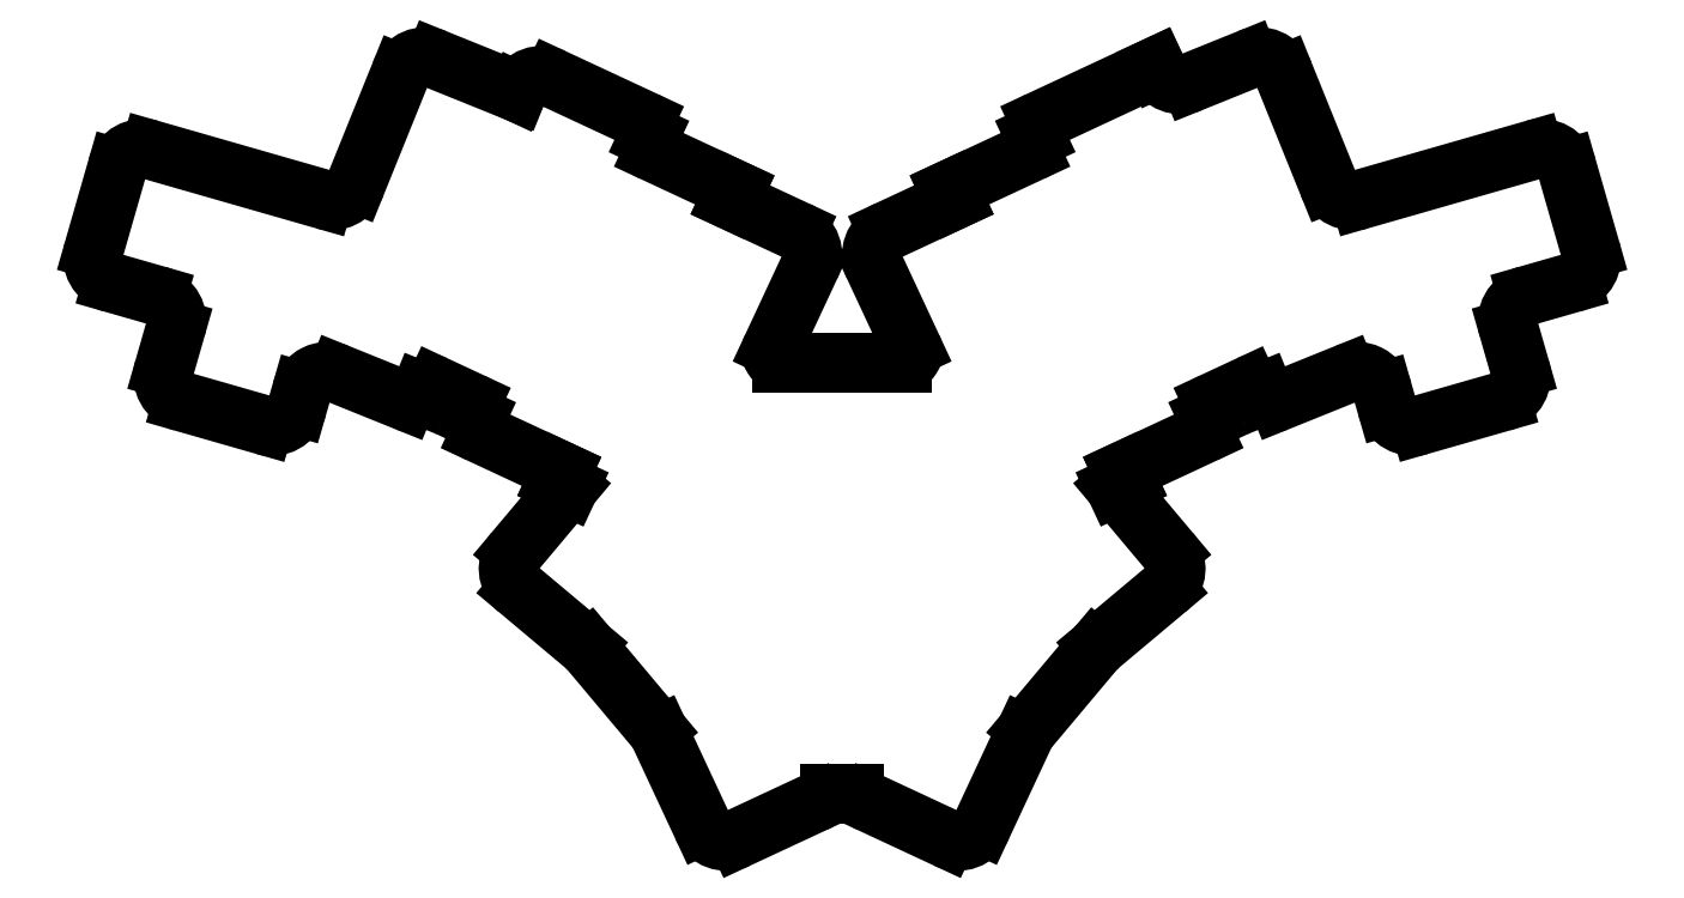
<metadata>
{"format":"dxf","ext":"dxf","renderer":"ezdxf+matplotlib","layout":"modelspace","background":"white","min_lineweight":24,"dpi":150}
</metadata>
<code>
0
SECTION
2
ENTITIES
0
LINE
8
0
10
166.6
20
-126.1
11
188.6
21
-126.1
0
LINE
8
0
10
179.8
20
-205.6
11
175.4
21
-205.6
0
LINE
8
0
10
43.2
20
-111.5
11
51.37
21
-113.8
0
LINE
8
0
10
50.23
20
-86.96
11
82.05
21
-96.09
0
LINE
8
0
10
44.04
20
-90.39
11
39.77
21
-105.3
0
LINE
8
0
10
56.16
20
-133.4
11
71.06
21
-137.7
0
LINE
8
0
10
77.24
20
-134.2
11
78.03
21
-131.5
0
LINE
8
0
10
54.8
20
-120
11
52.73
21
-127.2
0
LINE
8
0
10
84.71
20
-128.2
11
97.2
21
-133.3
0
LINE
8
0
10
99.81
20
-132.2
11
100.1
21
-131.5
0
LINE
8
0
10
88.07
20
-93.16
11
96.2
21
-73.01
0
LINE
8
0
10
117.7
20
-76.31
11
102.7
21
-70.25
0
LINE
8
0
10
102.8
20
-130.5
11
109.2
21
-133.5
0
LINE
8
0
10
141.9
20
-84.73
11
142.1
21
-84.28
0
LINE
8
0
10
141.2
20
-81.62
11
124.4
21
-73.8
0
LINE
8
0
10
117.7
20
-76.22
11
117.7
21
-76.31
0
LINE
8
0
10
111
20
-139.3
11
125.9
21
-146.2
0
LINE
8
0
10
110.2
20
-136.1
11
110
21
-136.6
0
LINE
8
0
10
157
20
-96.17
11
157.8
21
-94.36
0
LINE
8
0
10
157.8
20
-94.36
11
142.9
21
-87.39
0
LINE
8
0
10
125.1
20
-148
11
127.3
21
-149.1
0
LINE
8
0
10
164.8
20
-123.3
11
171.6
21
-108.5
0
LINE
8
0
10
125.9
20
-146.2
11
125.1
21
-148
0
LINE
8
0
10
169.2
20
-101.9
11
157
21
-96.17
0
LINE
8
0
10
303.8
20
-113.8
11
312
21
-111.5
0
LINE
8
0
10
315.4
20
-105.3
11
311.2
21
-90.39
0
LINE
8
0
10
273.1
20
-96.09
11
305
21
-86.96
0
LINE
8
0
10
284.1
20
-137.7
11
299
21
-133.4
0
LINE
8
0
10
302.5
20
-127.2
11
300.4
21
-120
0
LINE
8
0
10
277.2
20
-131.5
11
278
21
-134.2
0
LINE
8
0
10
258
20
-133.3
11
270.5
21
-128.2
0
LINE
8
0
10
255.1
20
-131.5
11
255.4
21
-132.2
0
LINE
8
0
10
259
20
-73.01
11
267.1
21
-93.16
0
LINE
8
0
10
252.5
20
-70.25
11
241.9
21
-74.53
0
LINE
8
0
10
246
20
-133.5
11
252.4
21
-130.5
0
LINE
8
0
10
235.5
20
-72.01
11
235.3
21
-71.69
0
LINE
8
0
10
235.3
20
-71.69
11
214
21
-81.62
0
LINE
8
0
10
213.1
20
-84.28
11
213.3
21
-84.73
0
LINE
8
0
10
229.3
20
-146.2
11
244.2
21
-139.3
0
LINE
8
0
10
245.2
20
-136.6
11
245
21
-136.1
0
LINE
8
0
10
212.3
20
-87.39
11
197.4
21
-94.36
0
LINE
8
0
10
197.4
20
-94.36
11
198.2
21
-96.17
0
LINE
8
0
10
227.9
20
-149.1
11
230.1
21
-148
0
LINE
8
0
10
230.1
20
-148
11
229.3
21
-146.2
0
LINE
8
0
10
183.6
20
-108.5
11
190.4
21
-123.3
0
LINE
8
0
10
198.2
20
-96.17
11
186
21
-101.9
0
LINE
8
0
10
118
20
-168
11
130.4
21
-178.4
0
LINE
8
0
10
127.3
20
-149.1
11
117.3
21
-160.9
0
LINE
8
0
10
131
20
-179
11
143.3
21
-193.7
0
LINE
8
0
10
144
20
-194.8
11
151.8
21
-211.4
0
LINE
8
0
10
158.4
20
-213.8
11
172.5
21
-207.3
0
LINE
8
0
10
224.8
20
-178.4
11
237.2
21
-168
0
LINE
8
0
10
237.9
20
-160.9
11
227.9
21
-149.1
0
LINE
8
0
10
211.9
20
-193.7
11
224.2
21
-179
0
LINE
8
0
10
203.4
20
-211.4
11
211.2
21
-194.8
0
LINE
8
0
10
182.7
20
-207.3
11
196.8
21
-213.8
0
ARC
8
0
10
49.99
20
-118.6
40
5
50
344
51
74
0
ARC
8
0
10
57.53
20
-128.6
40
5
50
164
51
254
0
ARC
8
0
10
72.43
20
-132.9
40
5
50
254
51
344
0
ARC
8
0
10
82.84
20
-132.9
40
5
50
68
51
164
0
ARC
8
0
10
121.2
20
-164.1
40
5
50
140
51
230
0
ARC
8
0
10
127.2
20
-182.2
40
5
50
40
51
50
0
ARC
8
0
10
139.5
20
-196.9
40
5
50
25
51
40
0
ARC
8
0
10
156.3
20
-209.3
40
5
50
205
51
295
0
ARC
8
0
10
170.4
20
-202.8
40
5
50
295
51
315.6
0
ARC
8
0
10
167.1
20
-106.4
40
5
50
335
51
65
0
ARC
8
0
10
122.3
20
-78.33
40
5
50
65
51
155
0
ARC
8
0
10
100.8
20
-74.89
40
5
50
68
51
158
0
ARC
8
0
10
83.43
20
-91.28
40
5
50
254
51
338
0
ARC
8
0
10
48.85
20
-91.77
40
5
50
74
51
164
0
ARC
8
0
10
44.57
20
-106.7
40
5
50
164
51
254
0
ARC
8
0
10
310.6
20
-106.7
40
5
50
286
51
16
0
ARC
8
0
10
306.3
20
-91.77
40
5
50
16
51
106
0
ARC
8
0
10
271.8
20
-91.28
40
5
50
202
51
286
0
ARC
8
0
10
254.4
20
-74.89
40
5
50
22
51
112
0
ARC
8
0
10
240
20
-69.89
40
5
50
205
51
292
0
ARC
8
0
10
188.1
20
-106.4
40
5
50
115
51
205
0
ARC
8
0
10
184.8
20
-202.8
40
5
50
224.4
51
245
0
ARC
8
0
10
198.9
20
-209.3
40
5
50
245
51
335
0
ARC
8
0
10
215.7
20
-196.9
40
5
50
140
51
155
0
ARC
8
0
10
228
20
-182.2
40
5
50
130
51
140
0
ARC
8
0
10
234
20
-164.1
40
5
50
310
51
40
0
ARC
8
0
10
272.4
20
-132.9
40
5
50
16
51
112
0
ARC
8
0
10
282.8
20
-132.9
40
5
50
196
51
286
0
ARC
8
0
10
297.7
20
-128.6
40
5
50
286
51
16
0
ARC
8
0
10
305.2
20
-118.6
40
5
50
106
51
196
0
ARC
8
0
10
188.6
20
-124.1
40
2
50
270
51
25
0
ARC
8
0
10
185.4
20
-107.7
40
2
50
205
51
205
0
ARC
8
0
10
211.5
20
-85.58
40
2
50
295
51
25
0
ARC
8
0
10
214.9
20
-83.43
40
2
50
115
51
205
0
ARC
8
0
10
257.1
20
-73.76
40
2
50
22
51
22
0
ARC
8
0
10
269
20
-92.41
40
2
50
202
51
202
0
ARC
8
0
10
272.6
20
-94.17
40
2
50
286
51
286
0
ARC
8
0
10
305.5
20
-88.89
40
2
50
106
51
106
0
ARC
8
0
10
313.5
20
-105.8
40
2
50
16
51
16
0
ARC
8
0
10
302.3
20
-119.5
40
2
50
196
51
196
0
ARC
8
0
10
300.5
20
-127.8
40
2
50
16
51
16
0
ARC
8
0
10
283.6
20
-135.7
40
2
50
286
51
286
0
ARC
8
0
10
257.2
20
-131.4
40
2
50
202
51
292
0
ARC
8
0
10
253.3
20
-132.3
40
2
50
22
51
115
0
ARC
8
0
10
246.8
20
-135.3
40
2
50
115
51
205
0
ARC
8
0
10
243.4
20
-137.4
40
2
50
295
51
25
0
ARC
8
0
10
236.3
20
-162.2
40
2
50
40
51
40
0
ARC
8
0
10
197.6
20
-212
40
2
50
245
51
245
0
ARC
8
0
10
179.8
20
-207.6
40
2
50
44.38
51
90
0
ARC
8
0
10
175.4
20
-207.6
40
2
50
90
51
135.6
0
ARC
8
0
10
157.6
20
-212
40
2
50
295
51
295
0
ARC
8
0
10
118.9
20
-162.2
40
2
50
140
51
140
0
ARC
8
0
10
111.8
20
-137.4
40
2
50
155
51
245
0
ARC
8
0
10
108.4
20
-135.3
40
2
50
335
51
65
0
ARC
8
0
10
101.9
20
-132.3
40
2
50
65
51
158
0
ARC
8
0
10
97.95
20
-131.4
40
2
50
248
51
338
0
ARC
8
0
10
71.61
20
-135.7
40
2
50
254
51
254
0
ARC
8
0
10
54.65
20
-127.8
40
2
50
164
51
164
0
ARC
8
0
10
52.87
20
-119.5
40
2
50
344
51
344
0
ARC
8
0
10
41.69
20
-105.8
40
2
50
164
51
164
0
ARC
8
0
10
49.67
20
-88.89
40
2
50
74
51
74
0
ARC
8
0
10
82.6
20
-94.17
40
2
50
254
51
254
0
ARC
8
0
10
86.21
20
-92.41
40
2
50
338
51
338
0
ARC
8
0
10
98.06
20
-73.76
40
2
50
158
51
158
0
ARC
8
0
10
123.5
20
-75.61
40
2
50
65
51
65
0
ARC
8
0
10
140.3
20
-83.43
40
2
50
335
51
65
0
ARC
8
0
10
143.7
20
-85.58
40
2
50
155
51
245
0
ARC
8
0
10
169.8
20
-107.7
40
2
50
335
51
335
0
ARC
8
0
10
166.6
20
-124.1
40
2
50
155
51
270
0
ENDSEC
0
EOF

</code>
